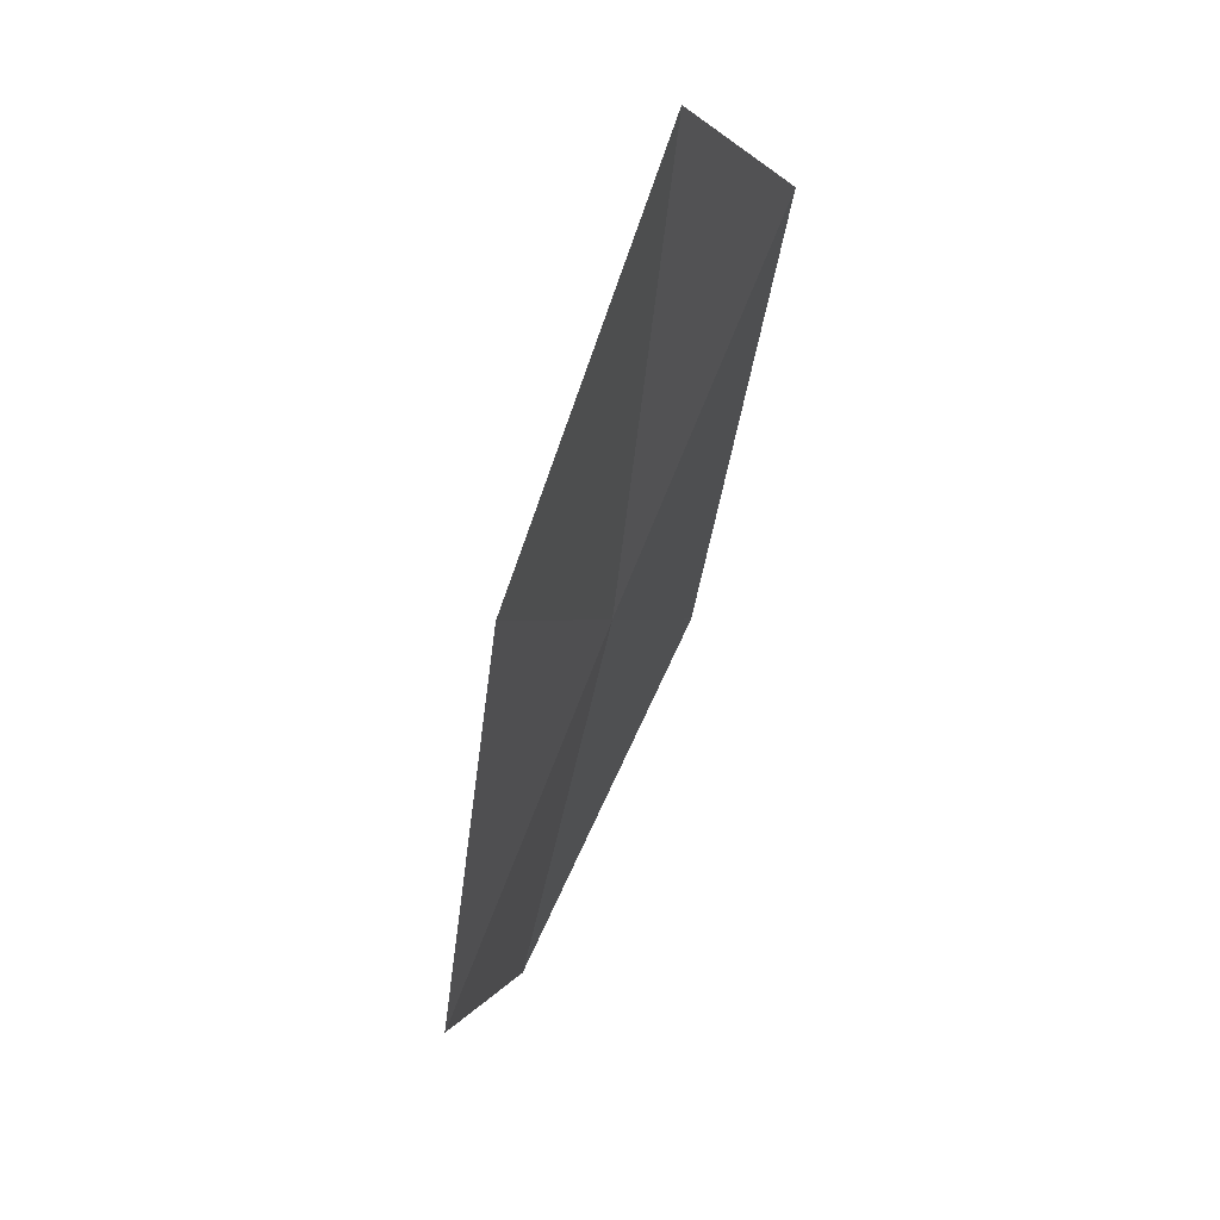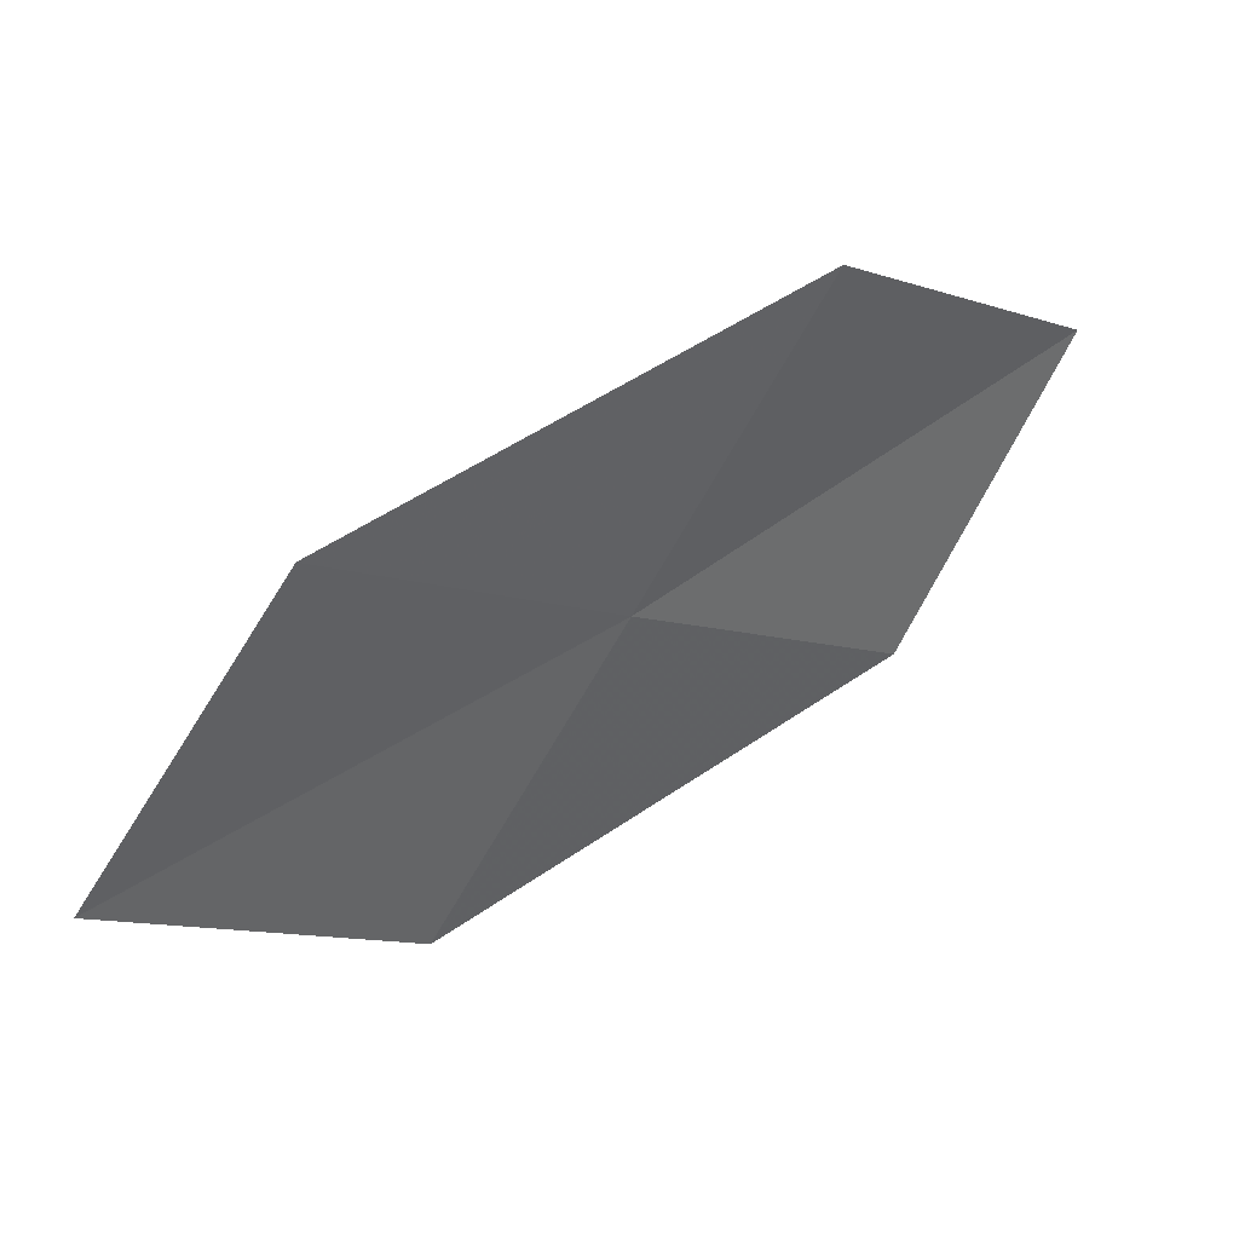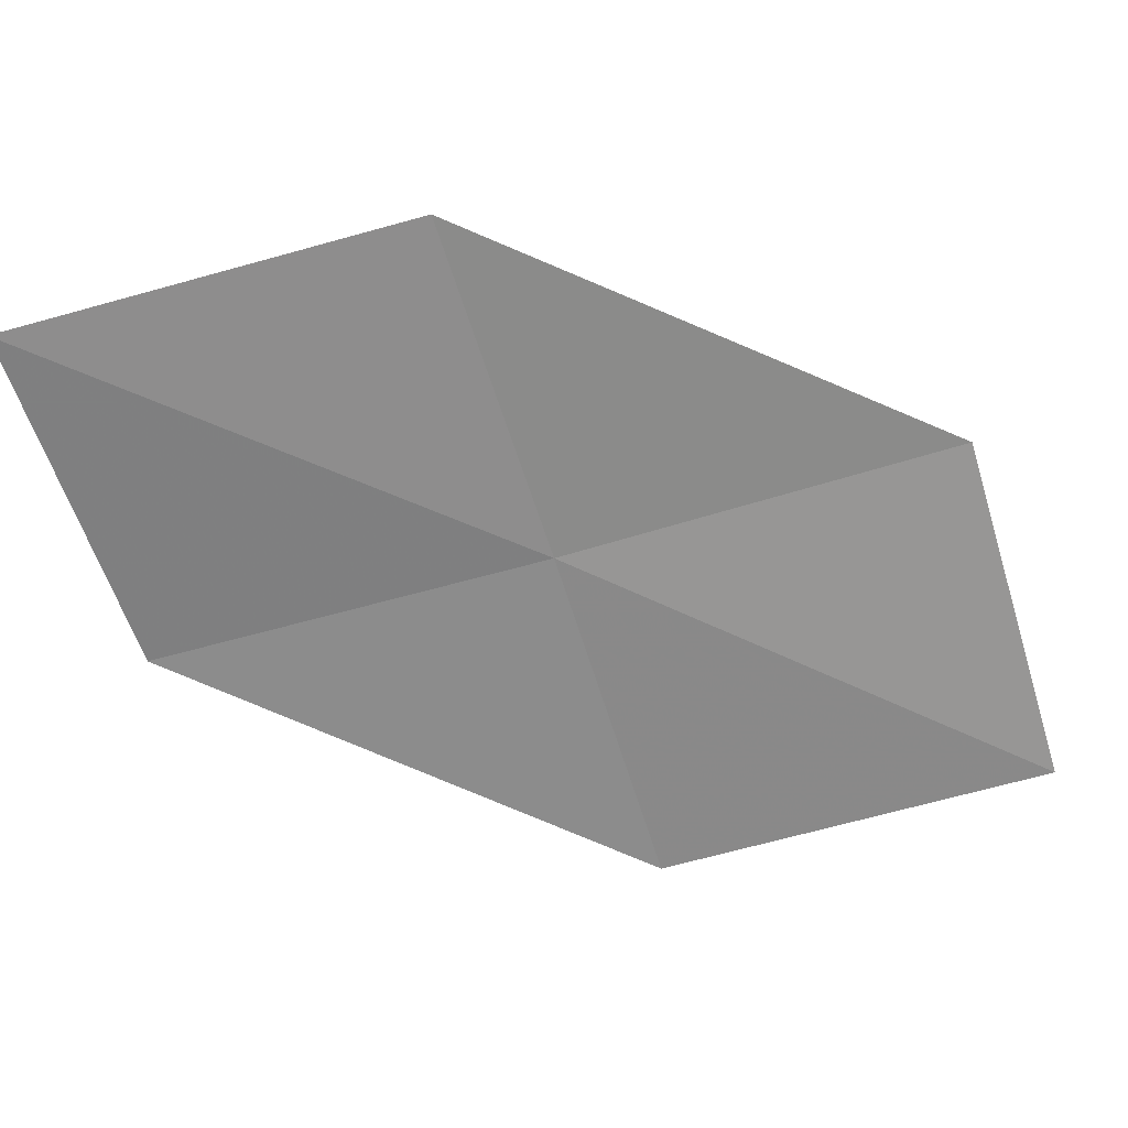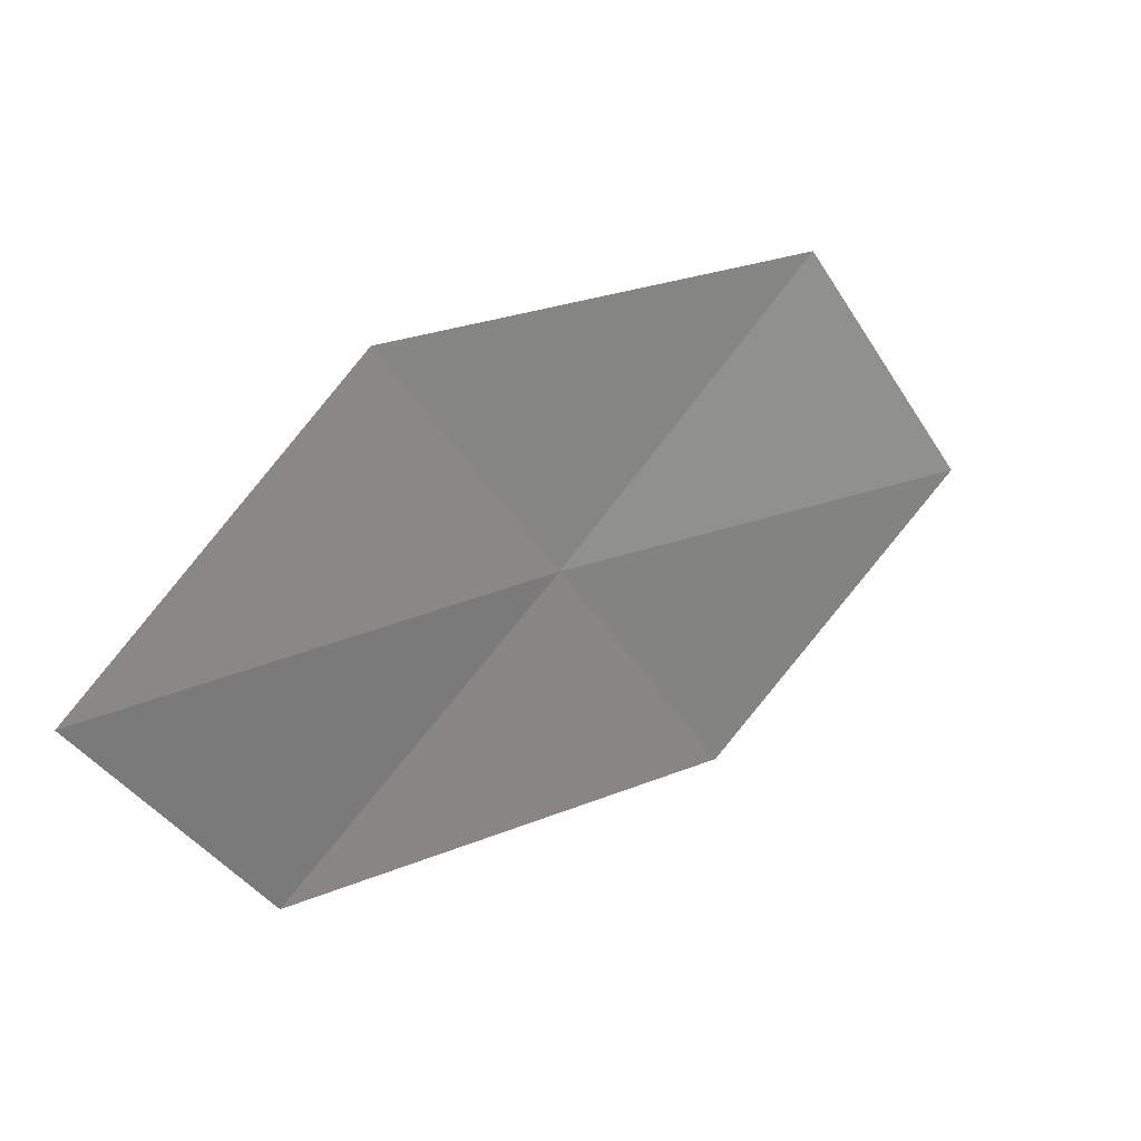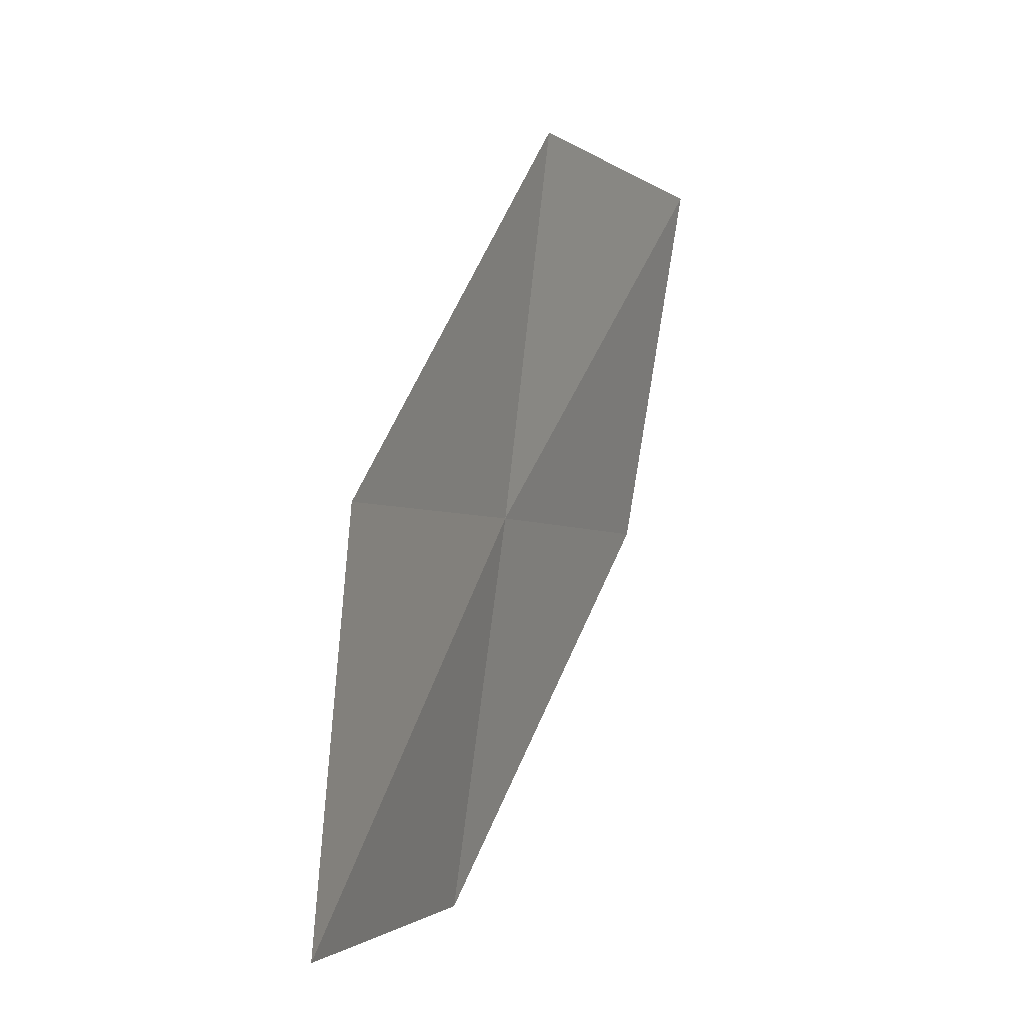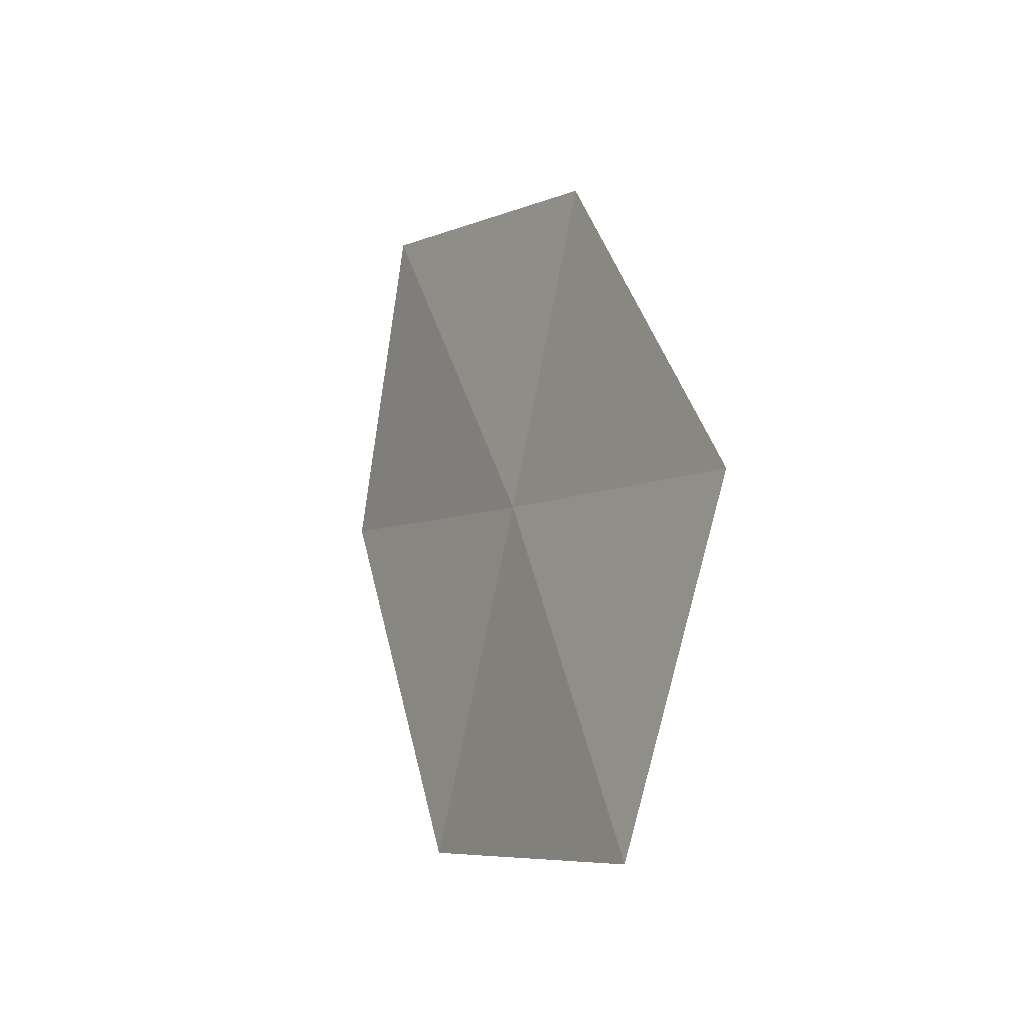
<metadata>
{"format":"obj","ext":"obj","renderer":"f3d","projection":"perspective","resolution":1024,"background":"white","views":[{"elev":-67.6,"azim":114.3,"up":"+Y"},{"elev":-75.6,"azim":175.7,"up":"+Z"},{"elev":46.6,"azim":39.6,"up":"+Y"},{"elev":56.0,"azim":-3.7,"up":"+Y"},{"elev":74.1,"azim":-35.5,"up":"+Y"},{"elev":10.3,"azim":109.2,"up":"+Y"}]}
</metadata>
<code>
v -14.74 10.7 3.497
v -15.54 10.42 4.351
v -15.97 11.42 4.354
v -15.2 11.66 3.444
v -13.95 10.99 2.625
v -13.45 10.04 2.748
v -14.27 9.719 3.567
f 1 3 2
f 1 4 3
f 1 5 4
f 1 7 6
f 1 2 7
f 1 6 5

</code>
